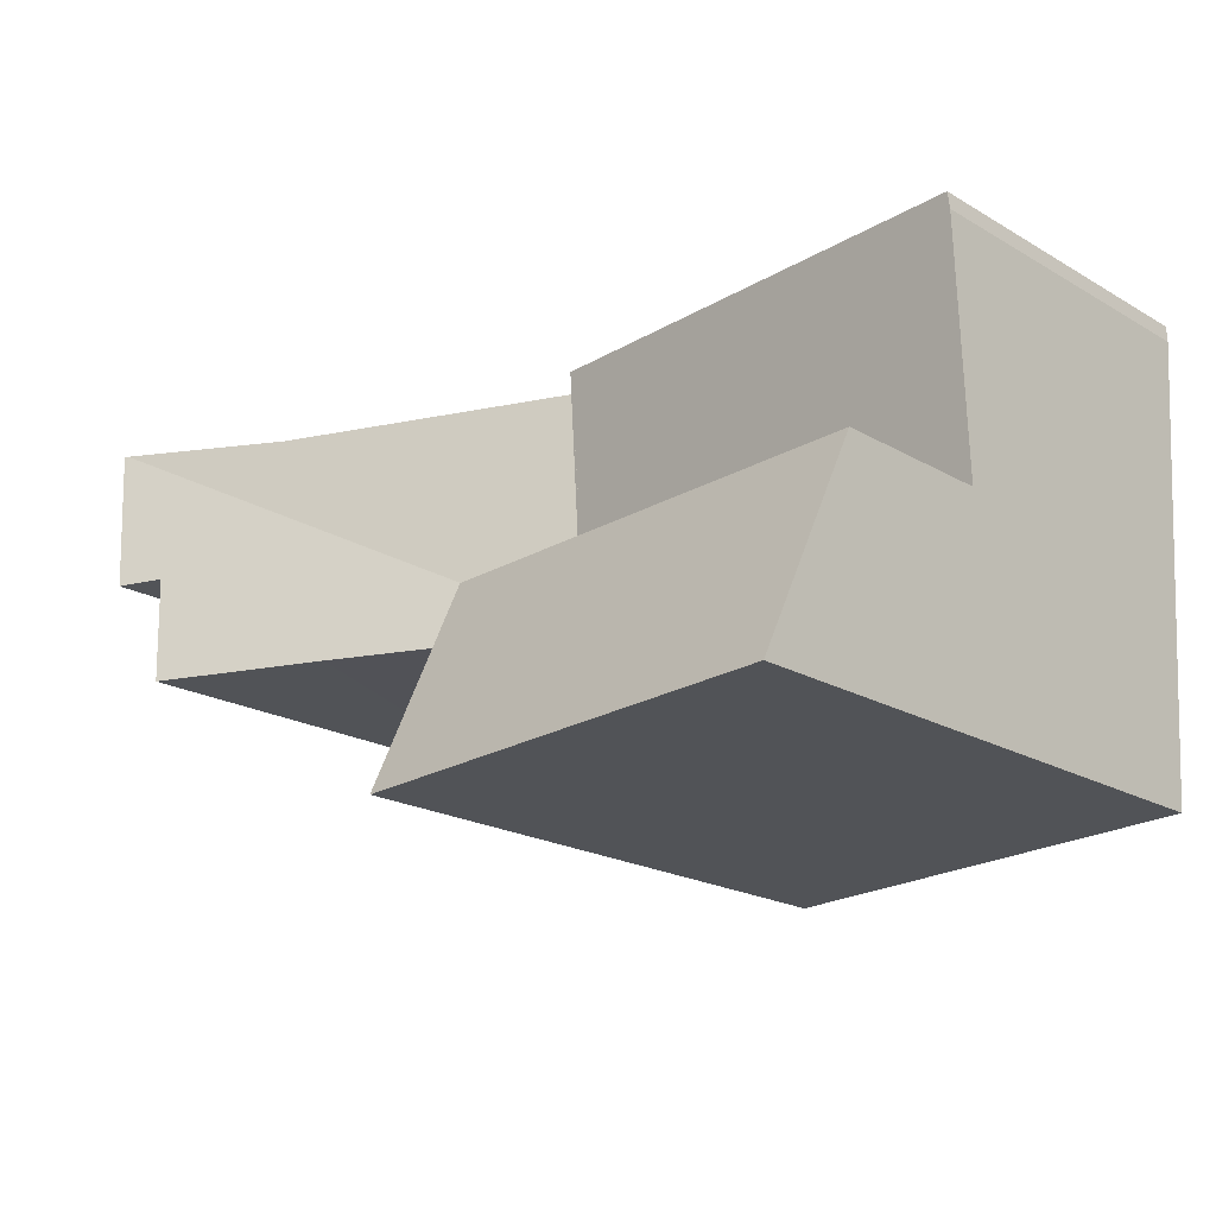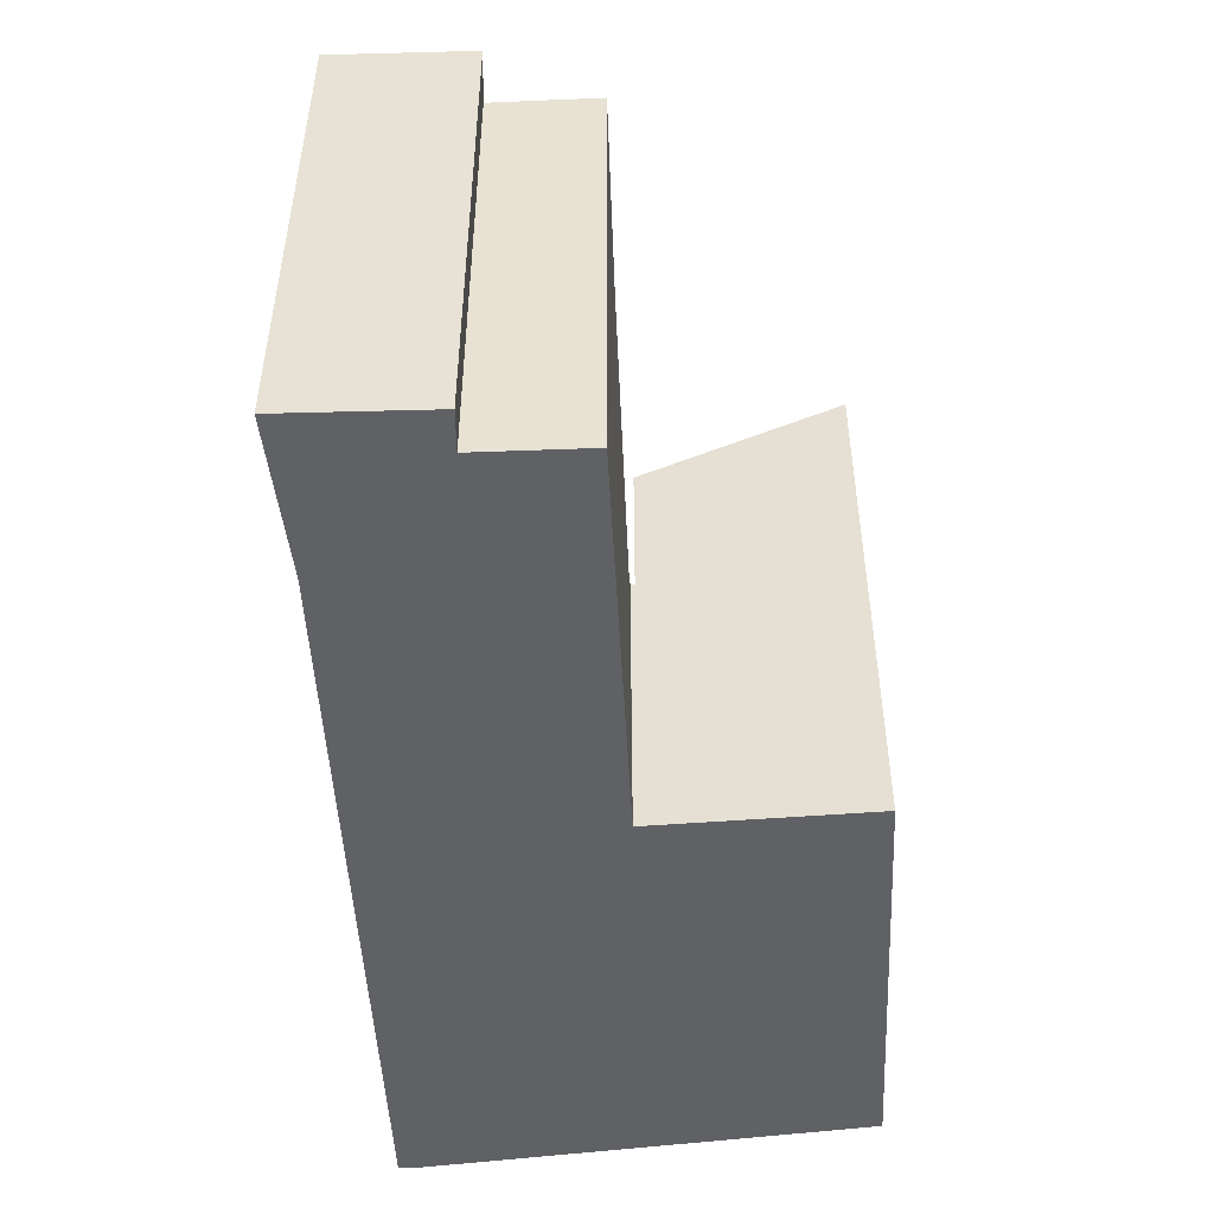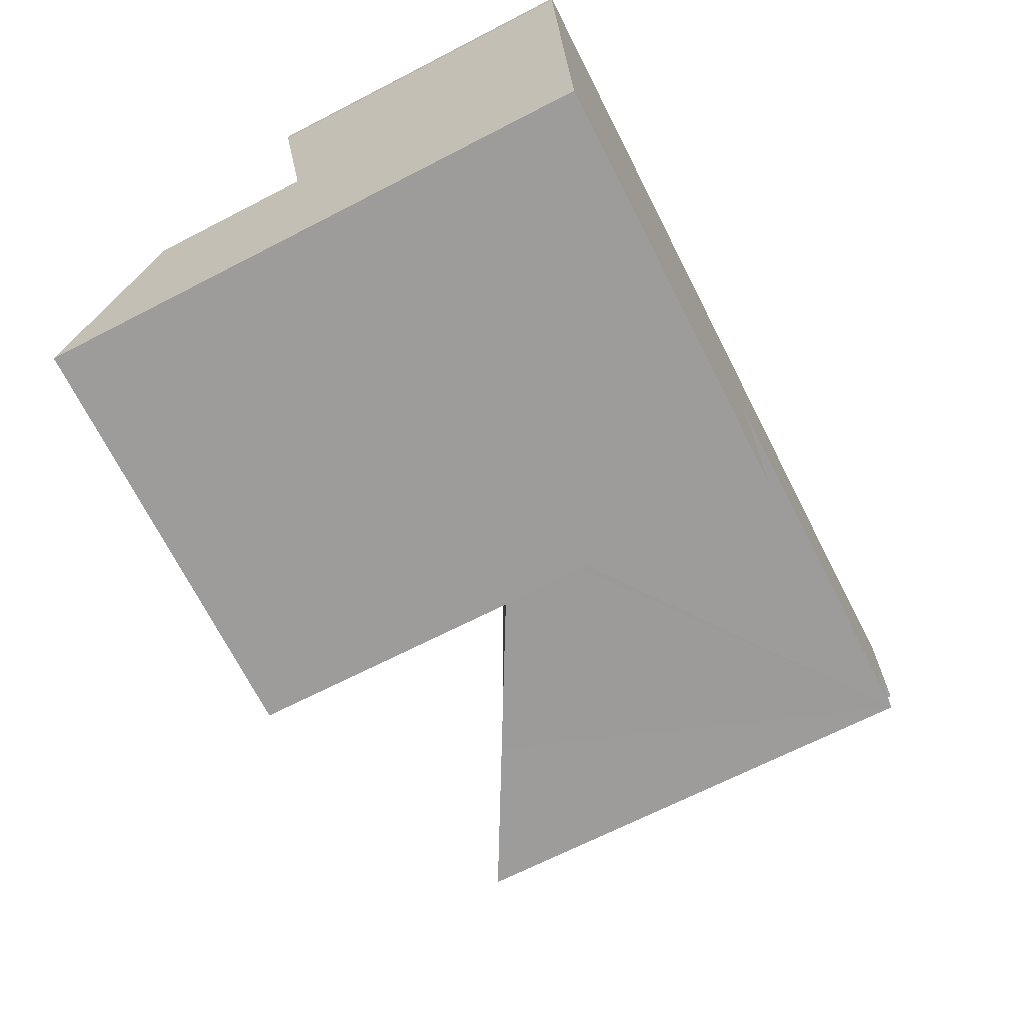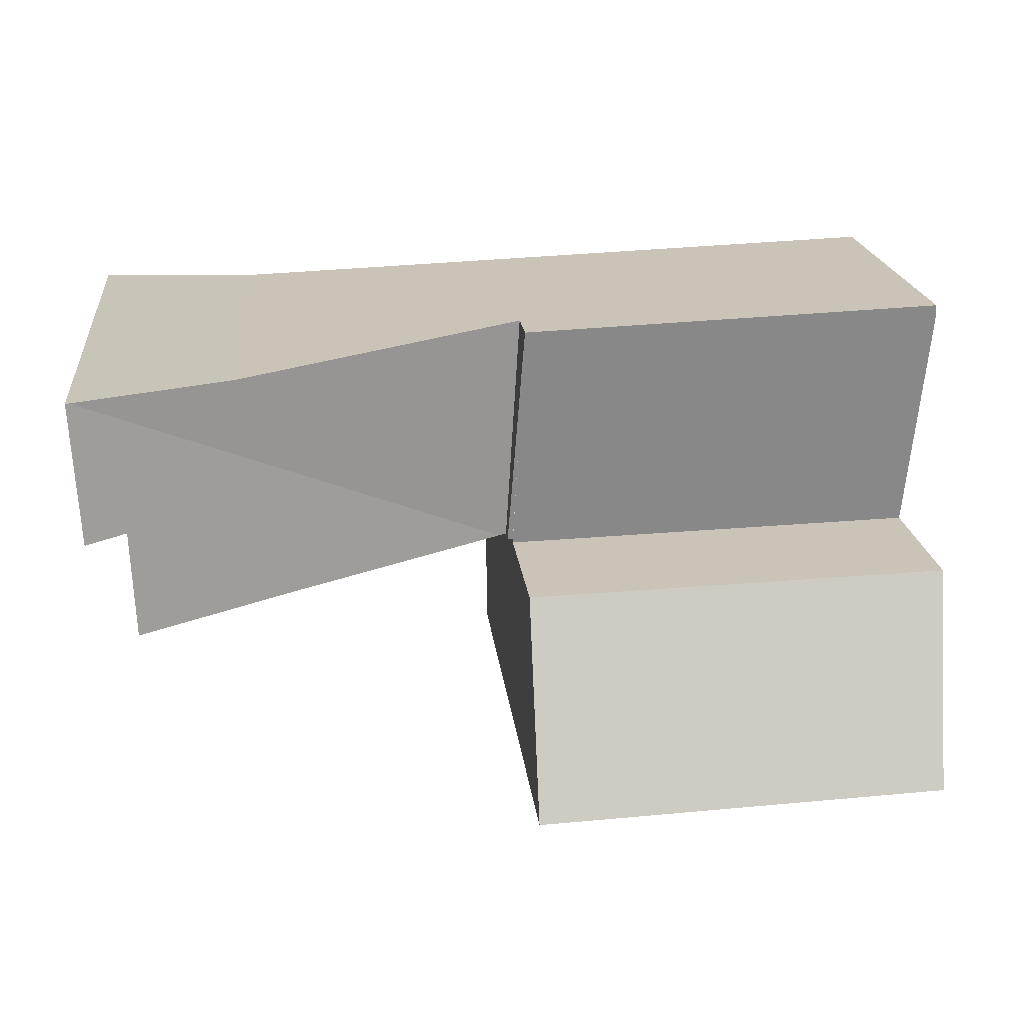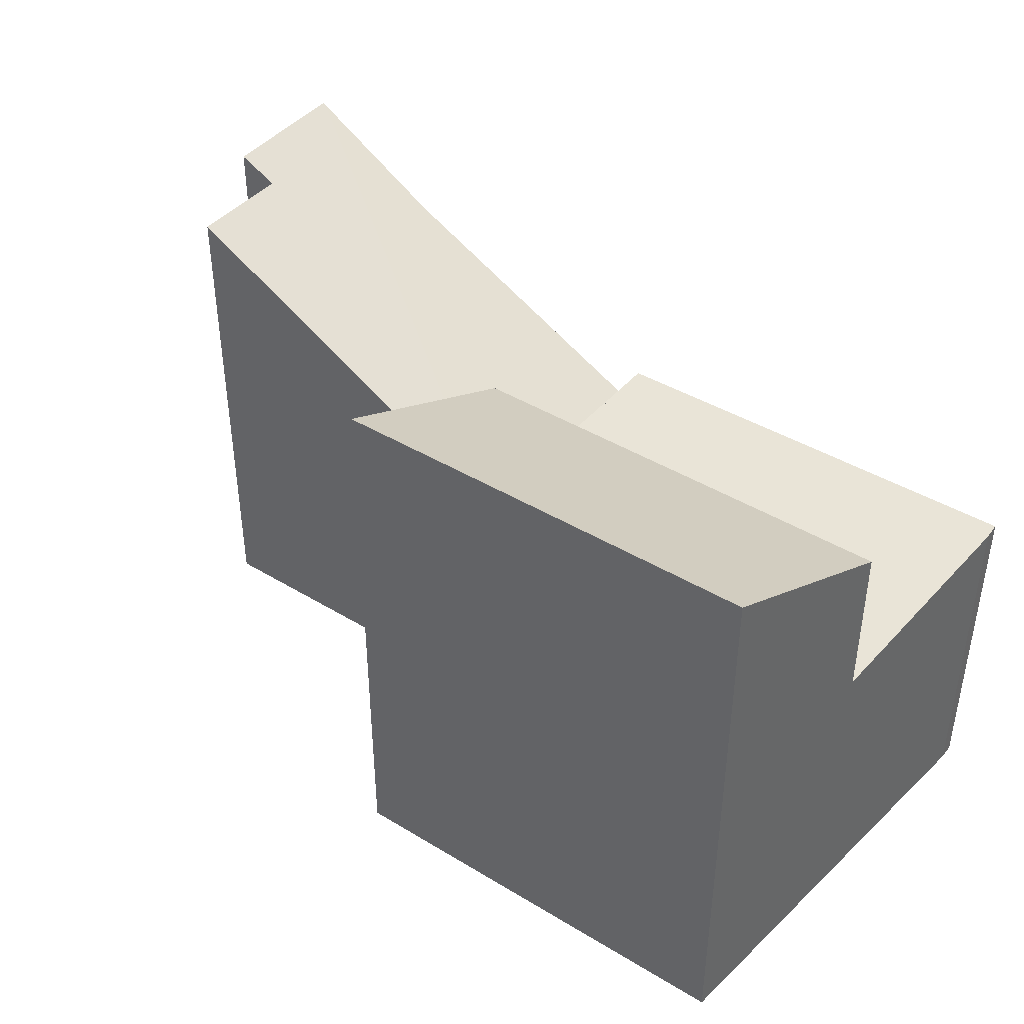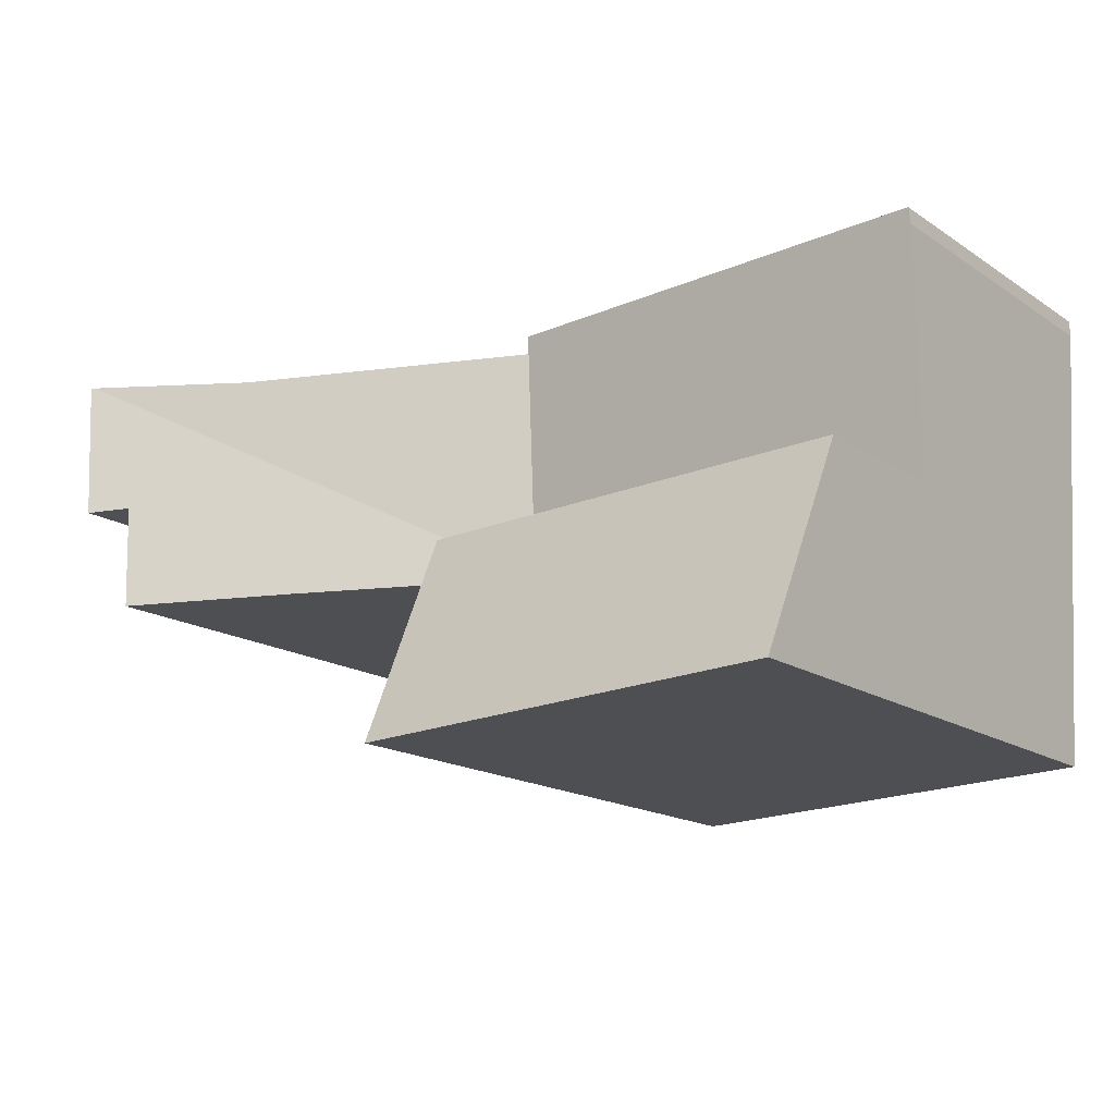
<metadata>
{"format":"obj","ext":"obj","renderer":"f3d","projection":"perspective","resolution":1024,"background":"white","views":[{"elev":-20.4,"azim":-136.2,"up":"+Z"},{"elev":-48.8,"azim":94.9,"up":"+Y"},{"elev":-68.5,"azim":-62.8,"up":"+Z"},{"elev":20.1,"azim":173.8,"up":"+Z"},{"elev":41.6,"azim":-141.8,"up":"+Y"},{"elev":-16.5,"azim":-142.6,"up":"+Z"}]}
</metadata>
<code>
v  0.621 12.61 -10.03
v  10.15 10.5 -5.597
v  10.15 12.63 -10.38
v  0.33 10.52 -5.331
v  0.33 3.264e-16 -5.331
v  10.15 3.427e-16 -5.597
v  10.15 6.355e-16 -10.38
v  0.621 6.142e-16 -10.03
v  16.69 9.982 -0.299
v  10.28 6.524 -5.501
v  9.943 6.524 -0.033
v  10.46 6.616 -5.505
v  20.14 11.76 -0.189
v  20.03 11.8 -3.406
v  20.21 11.8 -0.187
v  19.15 11.31 -3.335
v  15.61 9.446 -5.646
v  19.05 11.33 -5.775
v  19.05 3.536e-16 -5.775
v  10.28 3.368e-16 -5.501
v  15.61 3.457e-16 -5.646
v  10.46 3.371e-16 -5.505
v  20.03 2.086e-16 -3.406
v  19.15 2.042e-16 -3.335
v  9.943 2.021e-18 -0.033
v  16.69 1.831e-17 -0.299
v  20.21 1.145e-17 -0.187
v  20.14 1.157e-17 -0.189
v  9.943 7.648 -0.033
v  10.28 6.928 -5.501
v  10.15 6.928 -5.497
v  0.33 6.915 -5.331
v  10.15 6.915 -5.597
v  0 7.617 4.664e-16
v  0.016 7.664 0.359
v  0.016 -2.198e-17 0.359
v  10.15 3.366e-16 -5.497
v  0 0 0
g defaultobject
f 1 2 3
f 2 1 4
f 5 2 4
f 2 5 6
f 2 7 3
f 7 2 6
f 7 1 3
f 1 7 8
f 8 4 1
f 4 8 5
f 8 6 5
f 6 8 7
f 9 10 11
f 10 9 12
f 12 9 13
f 14 13 15
f 13 14 16
f 13 16 12
f 12 16 17
f 17 16 18
f 19 17 18
f 17 19 12
f 12 19 10
f 10 19 20
f 20 19 21
f 20 21 22
f 23 16 14
f 16 23 24
f 20 11 10
f 11 20 25
f 11 26 9
f 26 11 25
f 13 27 15
f 27 13 9
f 27 9 26
f 27 26 28
f 27 14 15
f 14 27 23
f 16 19 18
f 19 16 24
f 28 23 27
f 23 28 26
f 23 26 24
f 24 26 19
f 19 26 25
f 19 25 21
f 21 25 22
f 22 25 20
f 29 30 31
f 32 29 33
f 29 32 34
f 29 34 35
f 36 29 35
f 29 36 25
f 25 30 29
f 30 25 20
f 37 33 31
f 33 37 6
f 20 31 30
f 31 20 37
f 6 32 33
f 32 6 5
f 34 36 35
f 36 34 38
f 32 38 34
f 38 32 5
f 25 37 20
f 37 5 6
f 5 37 25
f 5 25 36
f 5 36 38

</code>
